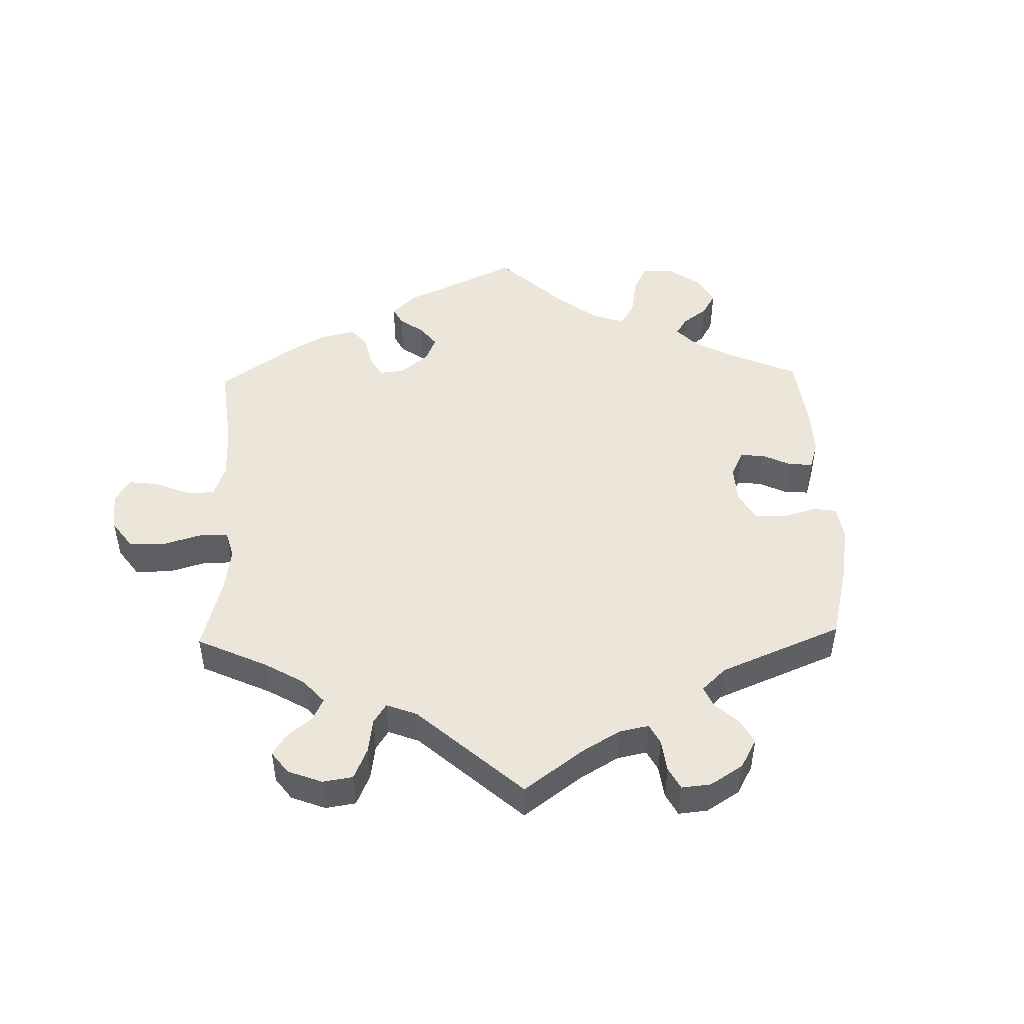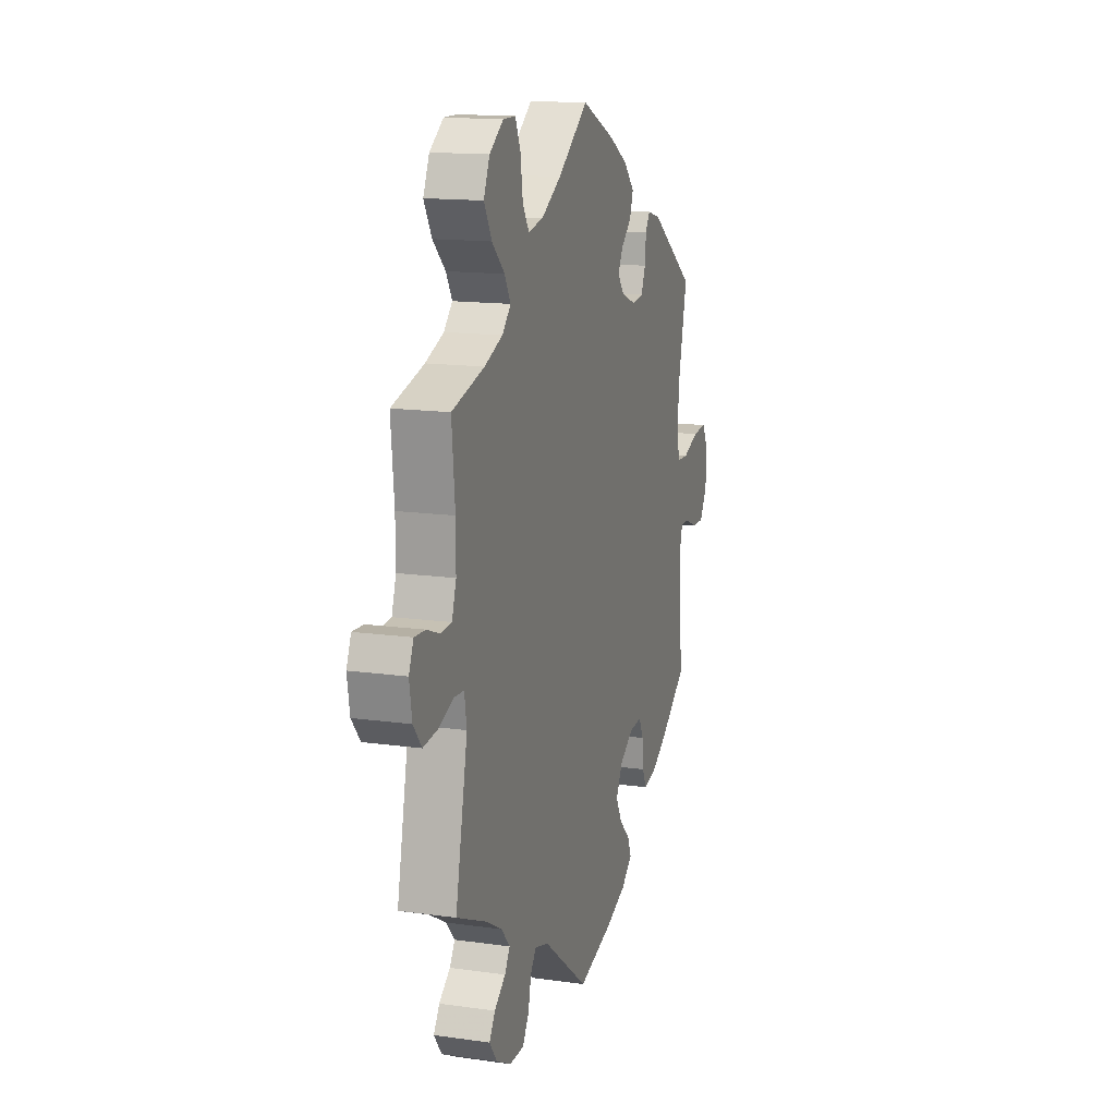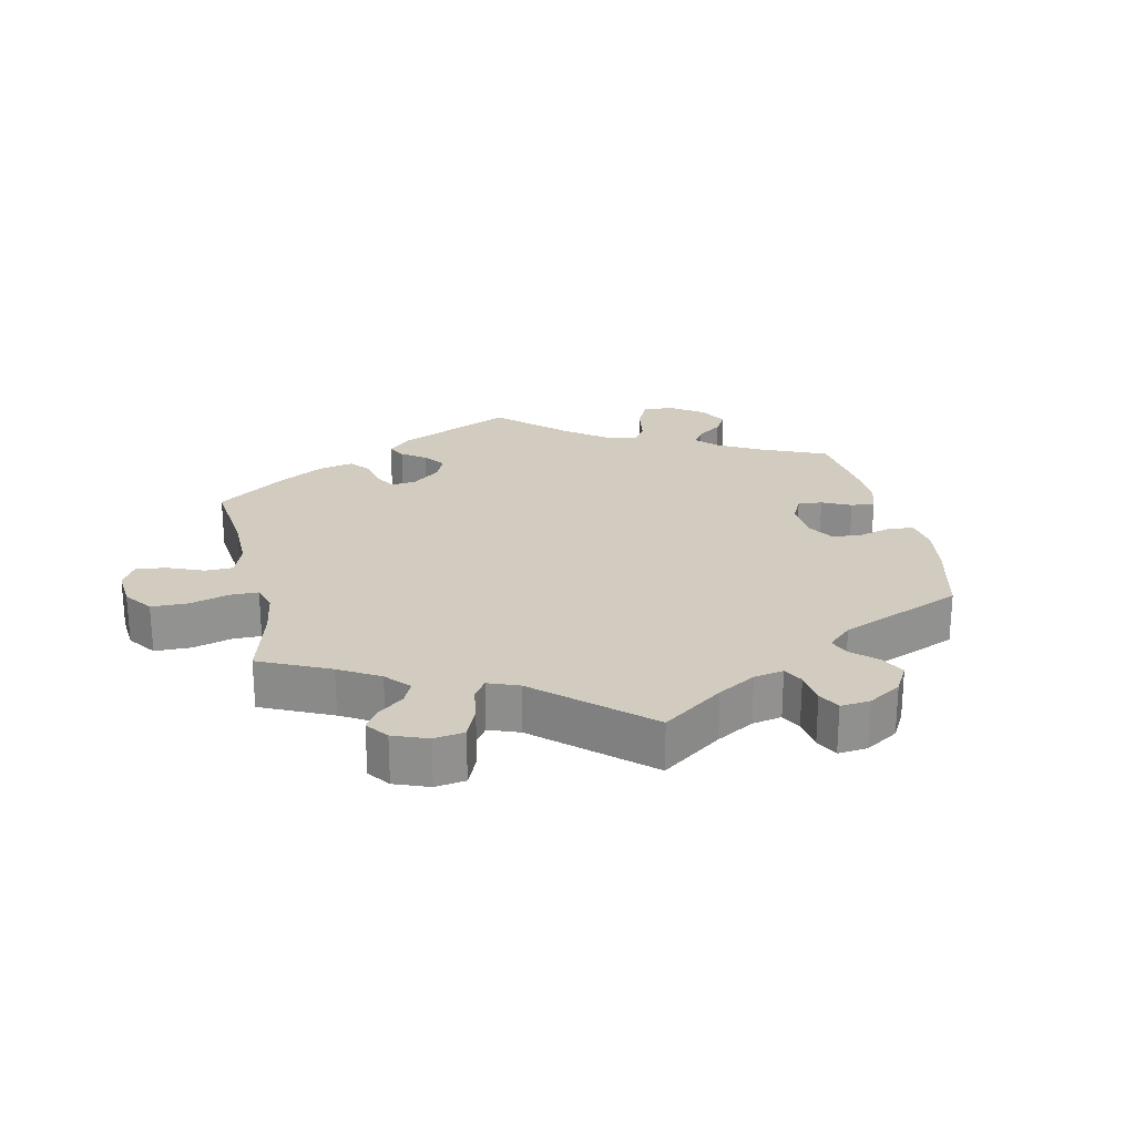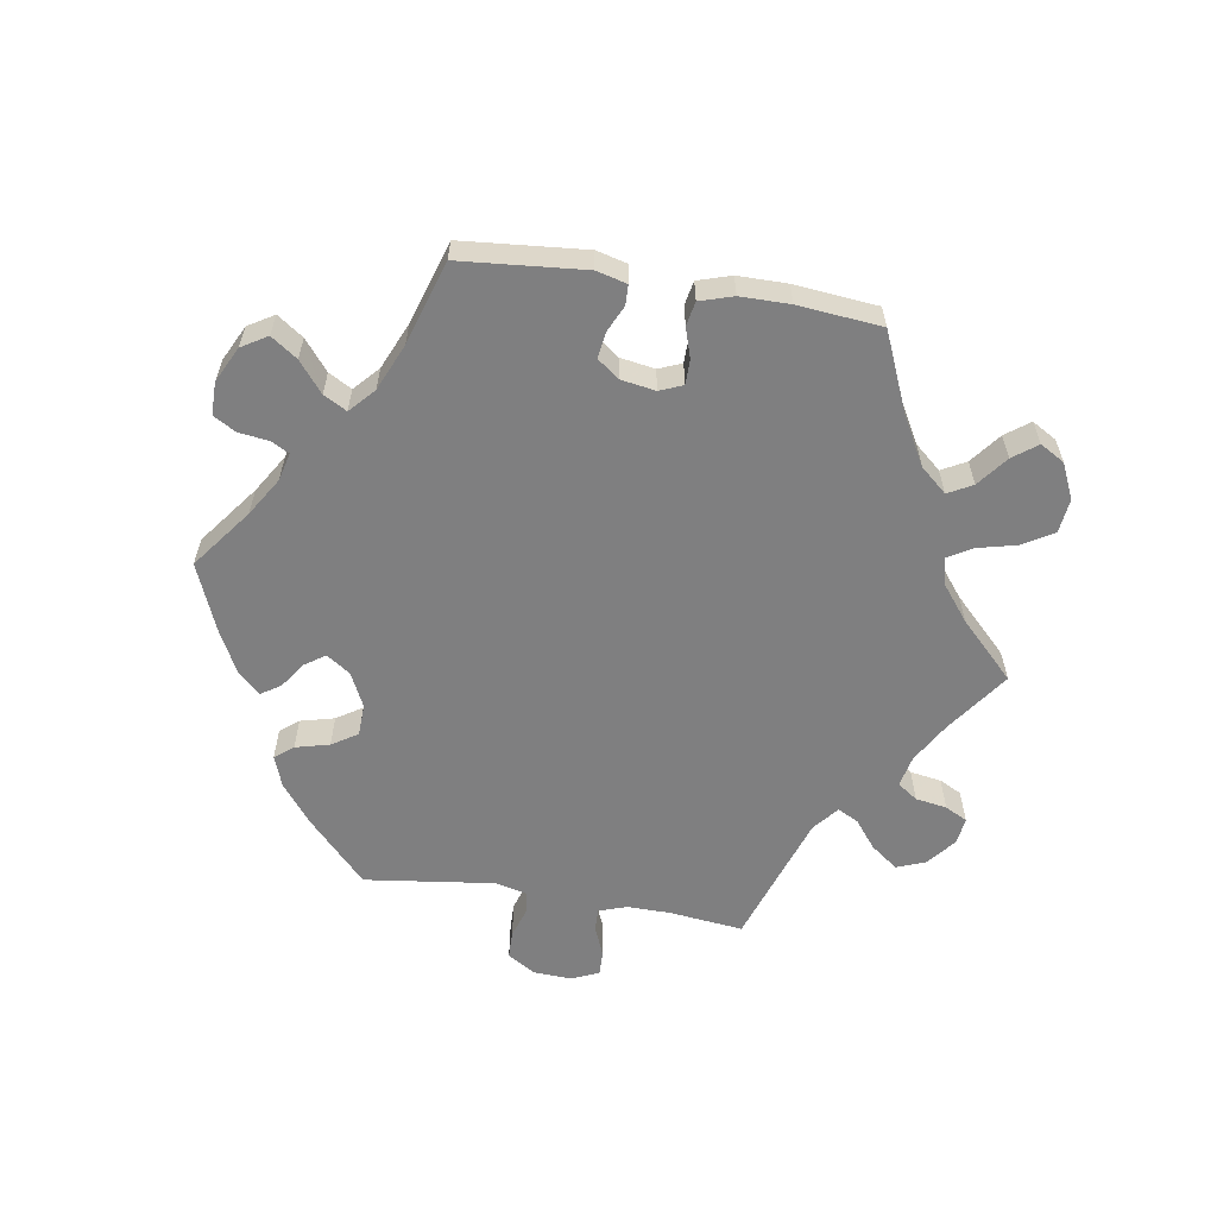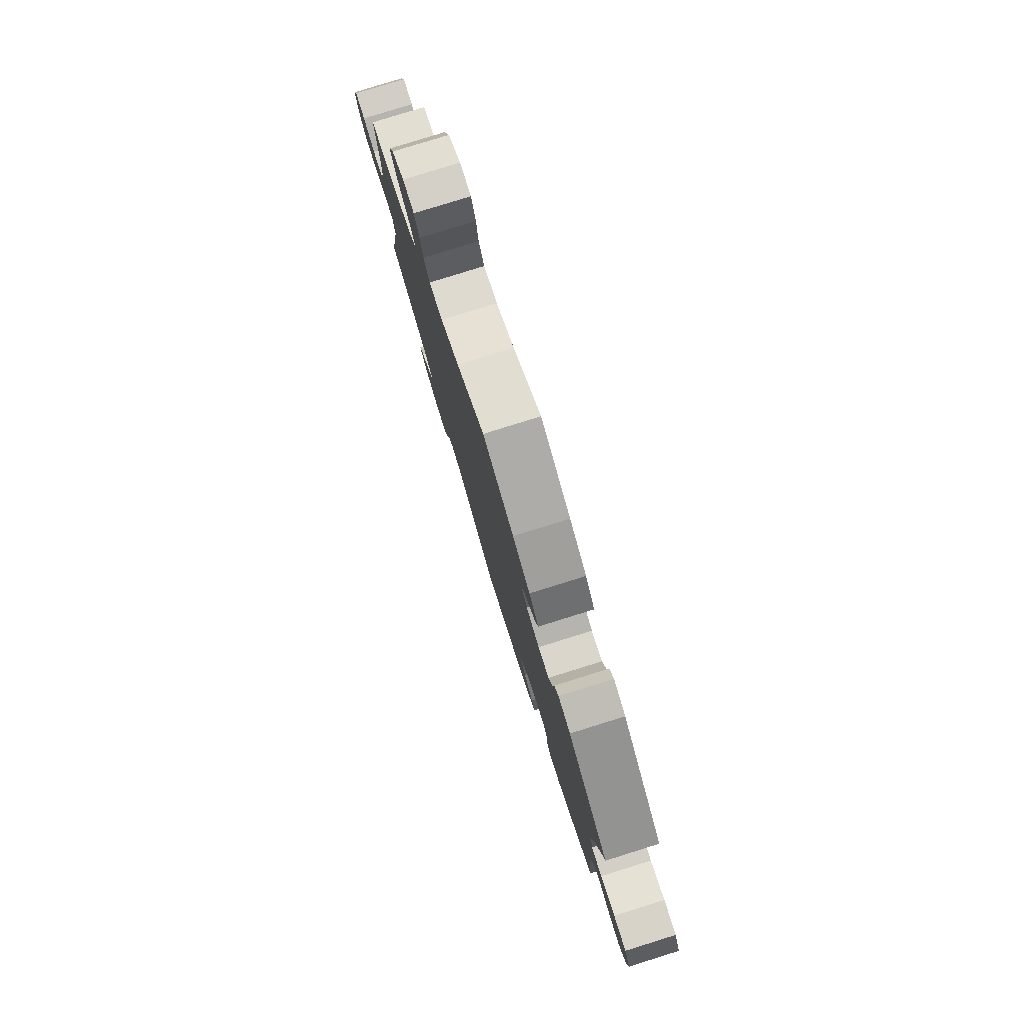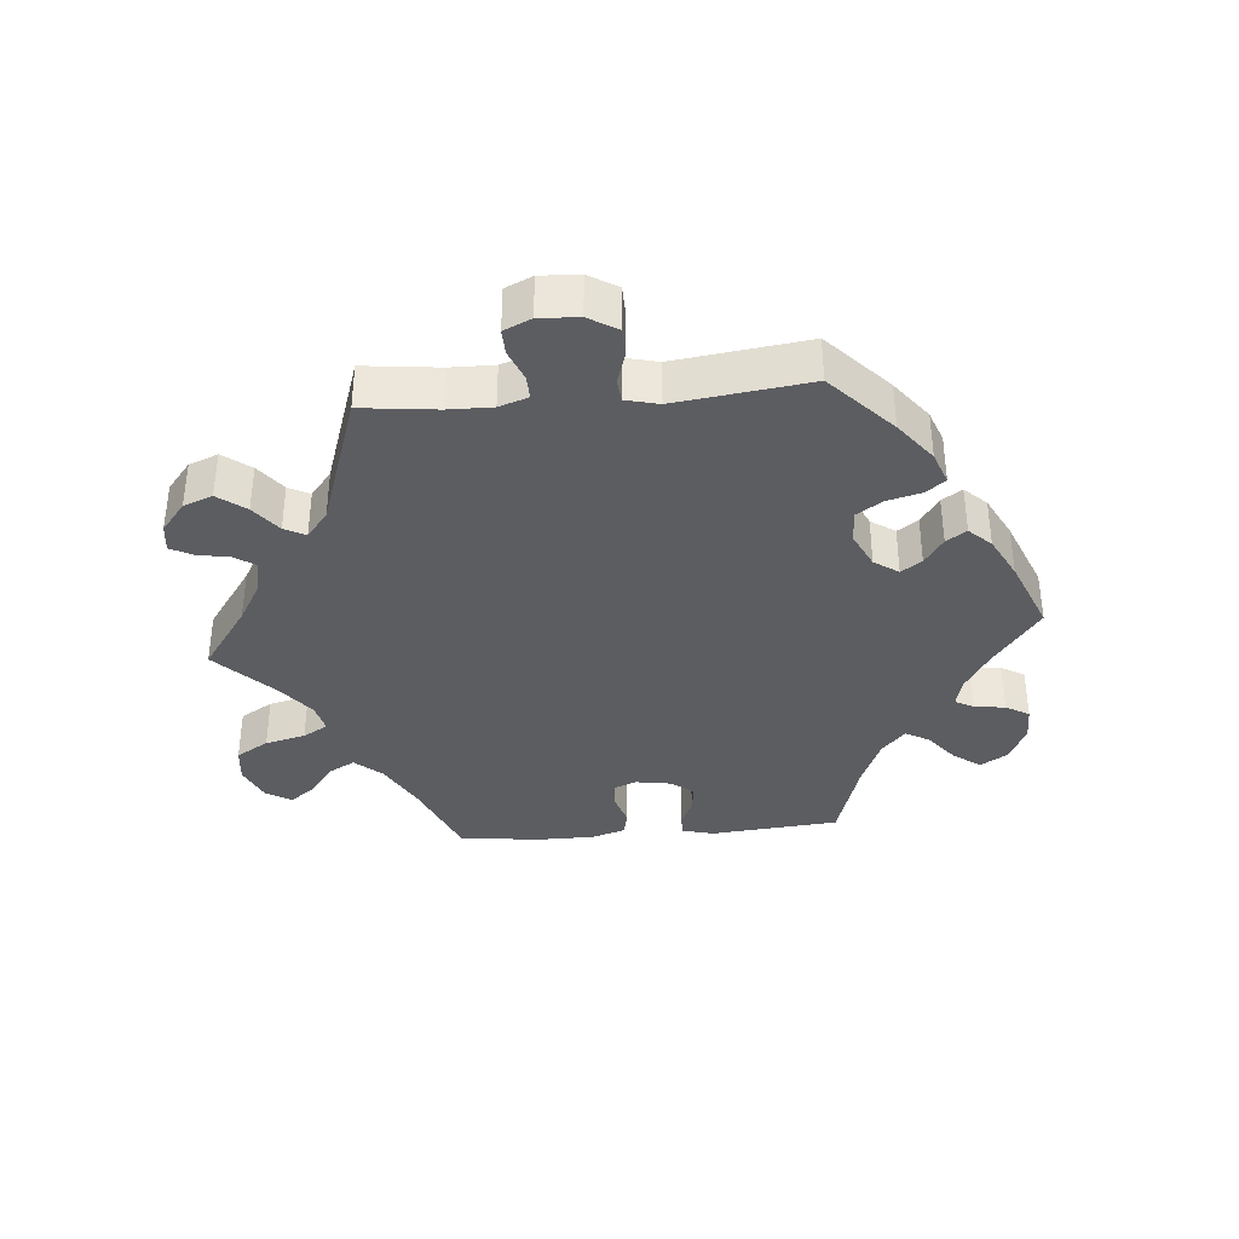
<metadata>
{"format":"obj","ext":"obj","renderer":"f3d","projection":"perspective","resolution":1024,"background":"white","views":[{"elev":48.3,"azim":118.5,"up":"+Y"},{"elev":14.4,"azim":107.2,"up":"+Z"},{"elev":24.0,"azim":107.8,"up":"+Y"},{"elev":-59.7,"azim":-39.3,"up":"+Y"},{"elev":79.9,"azim":-107.3,"up":"+Z"},{"elev":-36.9,"azim":154.8,"up":"+Y"}]}
</metadata>
<code>
v 0.106 0.07 0.499
v 0.175 0.07 0.458
v 0.227 0.07 0.448
v 0.249 0.07 0.484
v 0.257 0.07 0.542
v 0.275 0.07 0.584
v 0.318 0.07 0.584
v 0.366 0.07 0.55
v 0.387 0.07 0.502
v 0.36 0.07 0.454
v 0.316 0.07 0.412
v 0.295 0.07 0.375
v 0.325 0.07 0.344
v 0.388 0.07 0.319
v 0.5 0.07 0.289
v 0.489 0.07 0.173
v 0.489 0.07 0.103
v 0.504 0.07 0.057
v 0.541 0.07 0.054
v 0.586 0.07 0.071
v 0.624 0.07 0.073
v 0.64 0.07 0.035
v 0.631 0.07 -0.02
v 0.602 0.07 -0.056
v 0.551 0.07 -0.05
v 0.501 0.07 -0.03
v 0.466 0.07 -0.032
v 0.458 0.07 -0.081
v 0.5 0.07 -0.289
v 0.397 0.07 -0.334
v 0.34 0.07 -0.366
v 0.31 0.07 -0.4
v 0.328 0.07 -0.429
v 0.367 0.07 -0.459
v 0.387 0.07 -0.491
v 0.361 0.07 -0.527
v 0.309 0.07 -0.554
v 0.259 0.07 -0.553
v 0.237 0.07 -0.517
v 0.227 0.07 -0.47
v 0.207 0.07 -0.443
v 0.159 0.07 -0.457
v 0.001 0.07 -0.578
v -0.121 0.07 -0.542
v -0.191 0.07 -0.514
v -0.23 0.07 -0.482
v -0.217 0.07 -0.449
v -0.179 0.07 -0.412
v -0.158 0.07 -0.371
v -0.181 0.07 -0.328
v -0.229 0.07 -0.296
v -0.272 0.07 -0.293
v -0.288 0.07 -0.326
v -0.292 0.07 -0.374
v -0.308 0.07 -0.406
v -0.351 0.07 -0.396
v -0.41 0.07 -0.359
v -0.501 0.07 -0.289
v -0.487 0.07 -0.176
v -0.485 0.07 -0.108
v -0.497 0.07 -0.066
v -0.528 0.07 -0.067
v -0.57 0.07 -0.085
v -0.61 0.07 -0.085
v -0.635 0.07 -0.042
v -0.639 0.07 0.018
v -0.617 0.07 0.058
v -0.569 0.07 0.054
v -0.514 0.07 0.033
v -0.474 0.07 0.034
v -0.463 0.07 0.083
v -0.472 0.07 0.16
v -0.501 0.07 0.289
v -0.346 0.07 0.398
v -0.3 0.07 0.411
v -0.284 0.07 0.385
v -0.28 0.07 0.341
v -0.265 0.07 0.304
v -0.224 0.07 0.299
v -0.174 0.07 0.318
v -0.151 0.07 0.348
v -0.169 0.07 0.38
v -0.205 0.07 0.413
v -0.217 0.07 0.448
v -0.181 0.07 0.487
v -0.116 0.07 0.525
v 0 0.07 0.578
v 0.106 0 0.499
v 0.175 0 0.458
v 0.227 0 0.448
v 0.249 0 0.484
v 0.257 0 0.542
v 0.275 0 0.584
v 0.318 0 0.584
v 0.366 0 0.55
v 0.387 0 0.502
v 0.36 0 0.454
v 0.316 0 0.412
v 0.295 0 0.375
v 0.325 0 0.344
v 0.388 0 0.319
v 0.5 0 0.289
v 0.489 0 0.173
v 0.489 0 0.103
v 0.504 0 0.057
v 0.541 0 0.054
v 0.586 0 0.071
v 0.624 0 0.073
v 0.64 0 0.035
v 0.631 0 -0.02
v 0.602 0 -0.056
v 0.551 0 -0.05
v 0.501 0 -0.03
v 0.466 0 -0.032
v 0.458 0 -0.081
v 0.5 0 -0.289
v 0.397 0 -0.334
v 0.34 0 -0.366
v 0.31 0 -0.4
v 0.328 0 -0.429
v 0.367 0 -0.459
v 0.387 0 -0.491
v 0.361 0 -0.527
v 0.309 0 -0.554
v 0.259 0 -0.553
v 0.237 0 -0.517
v 0.227 0 -0.47
v 0.207 0 -0.443
v 0.159 0 -0.457
v 0.001 0 -0.578
v -0.121 0 -0.542
v -0.191 0 -0.514
v -0.23 0 -0.482
v -0.217 0 -0.449
v -0.179 0 -0.412
v -0.158 0 -0.371
v -0.181 0 -0.328
v -0.229 0 -0.296
v -0.272 0 -0.293
v -0.288 0 -0.326
v -0.292 0 -0.374
v -0.308 0 -0.406
v -0.351 0 -0.396
v -0.41 0 -0.359
v -0.501 0 -0.289
v -0.487 0 -0.176
v -0.485 0 -0.108
v -0.497 0 -0.066
v -0.528 0 -0.067
v -0.57 0 -0.085
v -0.61 0 -0.085
v -0.635 0 -0.042
v -0.639 0 0.018
v -0.617 0 0.058
v -0.569 0 0.054
v -0.514 0 0.033
v -0.474 0 0.034
v -0.463 0 0.083
v -0.472 0 0.16
v -0.501 0 0.289
v -0.346 0 0.398
v -0.3 0 0.411
v -0.284 0 0.385
v -0.28 0 0.341
v -0.265 0 0.304
v -0.224 0 0.299
v -0.174 0 0.318
v -0.151 0 0.348
v -0.169 0 0.38
v -0.205 0 0.413
v -0.217 0 0.448
v -0.181 0 0.487
v -0.116 0 0.525
v 0 0 0.578
f 86 87 1
f 85 86 1 2
f 82 83 84 85
f 81 82 85 2
f 80 81 2 3
f 79 80 3
f 74 75 76 77
f 72 73 74 77
f 71 72 77 78
f 70 71 78 79
f 66 67 68 69
f 66 69 70
f 65 66 70
f 62 63 64 65
f 61 62 65 70
f 60 61 70 79
f 56 57 58 59
f 53 54 55 56
f 52 53 56 59
f 51 52 59 60
f 45 46 47 48
f 45 48 49
f 42 43 44 45
f 41 42 45 49
f 37 38 39 40
f 37 40 41
f 36 37 41
f 33 34 35 36
f 32 33 36 41
f 31 32 41 49
f 28 29 30
f 27 28 30 31
f 23 24 25 26
f 23 26 27
f 22 23 27
f 19 20 21 22
f 18 19 22 27
f 17 18 27
f 16 17 27 31
f 14 15 16 31
f 8 9 10 11
f 8 11 12
f 7 8 12
f 4 5 6 7
f 3 4 7 12
f 79 3 12
f 50 51 60 79
f 50 79 12 13
f 31 49 50
f 13 14 31 50
f 88 174 173
f 89 88 173 172
f 172 171 170 169
f 89 172 169 168
f 90 89 168 167
f 90 167 166
f 164 163 162 161
f 164 161 160 159
f 165 164 159 158
f 166 165 158 157
f 156 155 154 153
f 157 156 153
f 157 153 152
f 152 151 150 149
f 157 152 149 148
f 166 157 148 147
f 146 145 144 143
f 143 142 141 140
f 146 143 140 139
f 147 146 139 138
f 135 134 133 132
f 136 135 132
f 132 131 130 129
f 136 132 129 128
f 127 126 125 124
f 128 127 124
f 128 124 123
f 123 122 121 120
f 128 123 120 119
f 136 128 119 118
f 117 116 115
f 118 117 115 114
f 113 112 111 110
f 114 113 110
f 114 110 109
f 109 108 107 106
f 114 109 106 105
f 114 105 104
f 118 114 104 103
f 118 103 102 101
f 98 97 96 95
f 99 98 95
f 99 95 94
f 94 93 92 91
f 99 94 91 90
f 99 90 166
f 166 147 138 137
f 100 99 166 137
f 137 136 118
f 137 118 101 100
f 1 88 89 2
f 2 89 90 3
f 3 90 91 4
f 4 91 92 5
f 5 92 93 6
f 6 93 94 7
f 7 94 95 8
f 8 95 96 9
f 9 96 97 10
f 10 97 98 11
f 11 98 99 12
f 12 99 100 13
f 13 100 101 14
f 14 101 102 15
f 15 102 103 16
f 16 103 104 17
f 17 104 105 18
f 18 105 106 19
f 19 106 107 20
f 20 107 108 21
f 21 108 109 22
f 22 109 110 23
f 23 110 111 24
f 24 111 112 25
f 25 112 113 26
f 26 113 114 27
f 27 114 115 28
f 28 115 116 29
f 29 116 117 30
f 30 117 118 31
f 31 118 119 32
f 32 119 120 33
f 33 120 121 34
f 34 121 122 35
f 35 122 123 36
f 36 123 124 37
f 37 124 125 38
f 38 125 126 39
f 39 126 127 40
f 40 127 128 41
f 41 128 129 42
f 42 129 130 43
f 43 130 131 44
f 44 131 132 45
f 45 132 133 46
f 46 133 134 47
f 47 134 135 48
f 48 135 136 49
f 49 136 137 50
f 50 137 138 51
f 51 138 139 52
f 52 139 140 53
f 53 140 141 54
f 54 141 142 55
f 55 142 143 56
f 56 143 144 57
f 57 144 145 58
f 58 145 146 59
f 59 146 147 60
f 60 147 148 61
f 61 148 149 62
f 62 149 150 63
f 63 150 151 64
f 64 151 152 65
f 65 152 153 66
f 66 153 154 67
f 67 154 155 68
f 68 155 156 69
f 69 156 157 70
f 70 157 158 71
f 71 158 159 72
f 72 159 160 73
f 73 160 161 74
f 74 161 162 75
f 75 162 163 76
f 76 163 164 77
f 77 164 165 78
f 78 165 166 79
f 79 166 167 80
f 80 167 168 81
f 81 168 169 82
f 82 169 170 83
f 83 170 171 84
f 84 171 172 85
f 85 172 173 86
f 86 173 174 87
f 87 174 88 1

</code>
